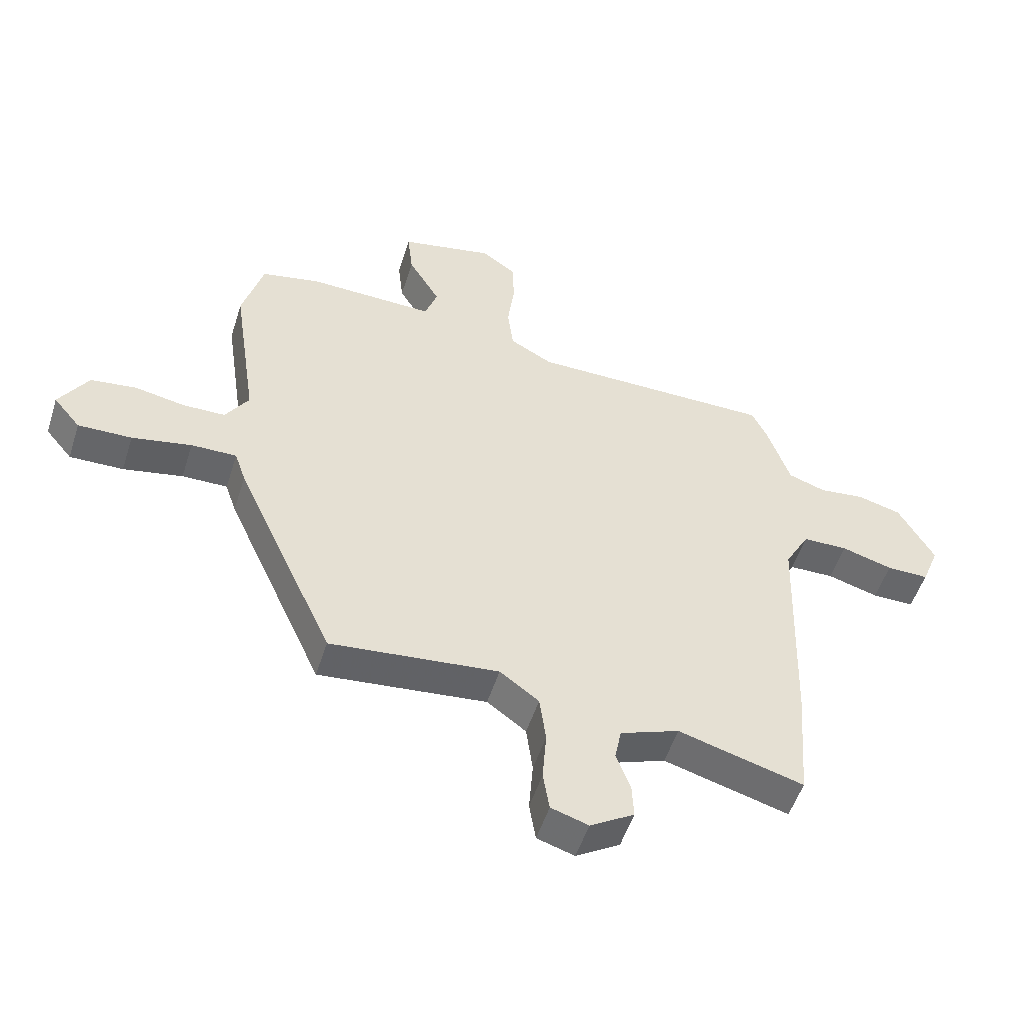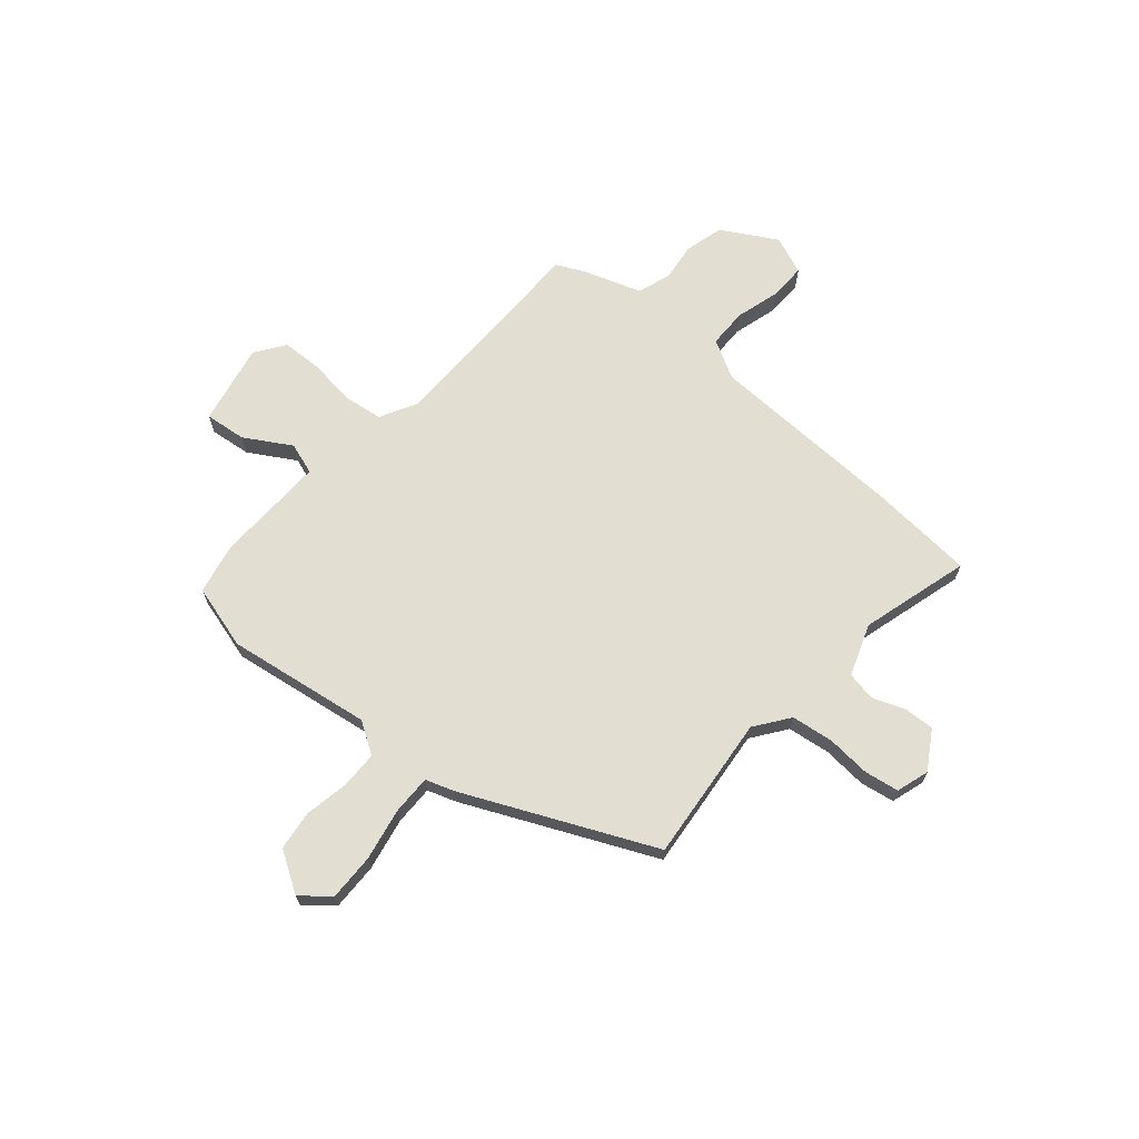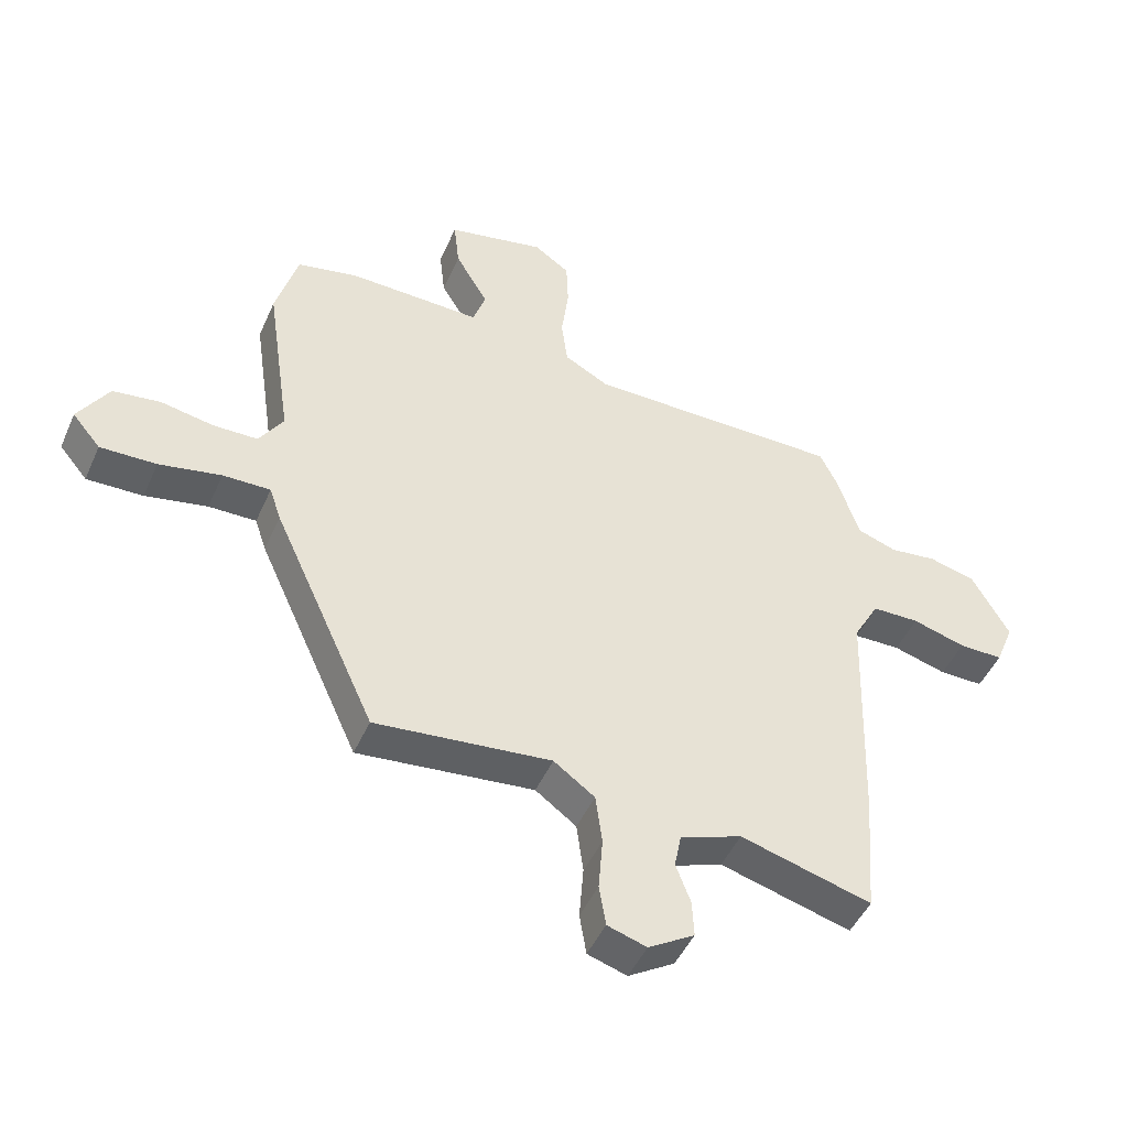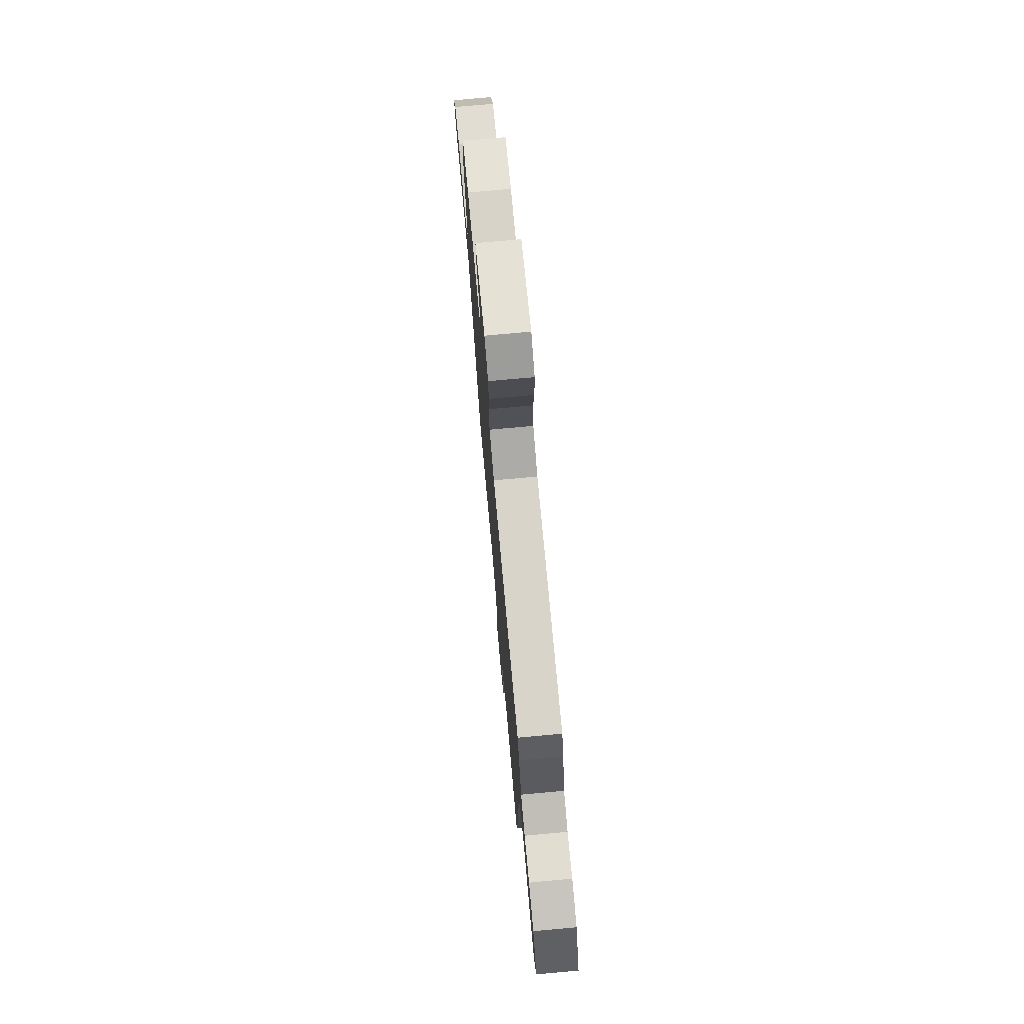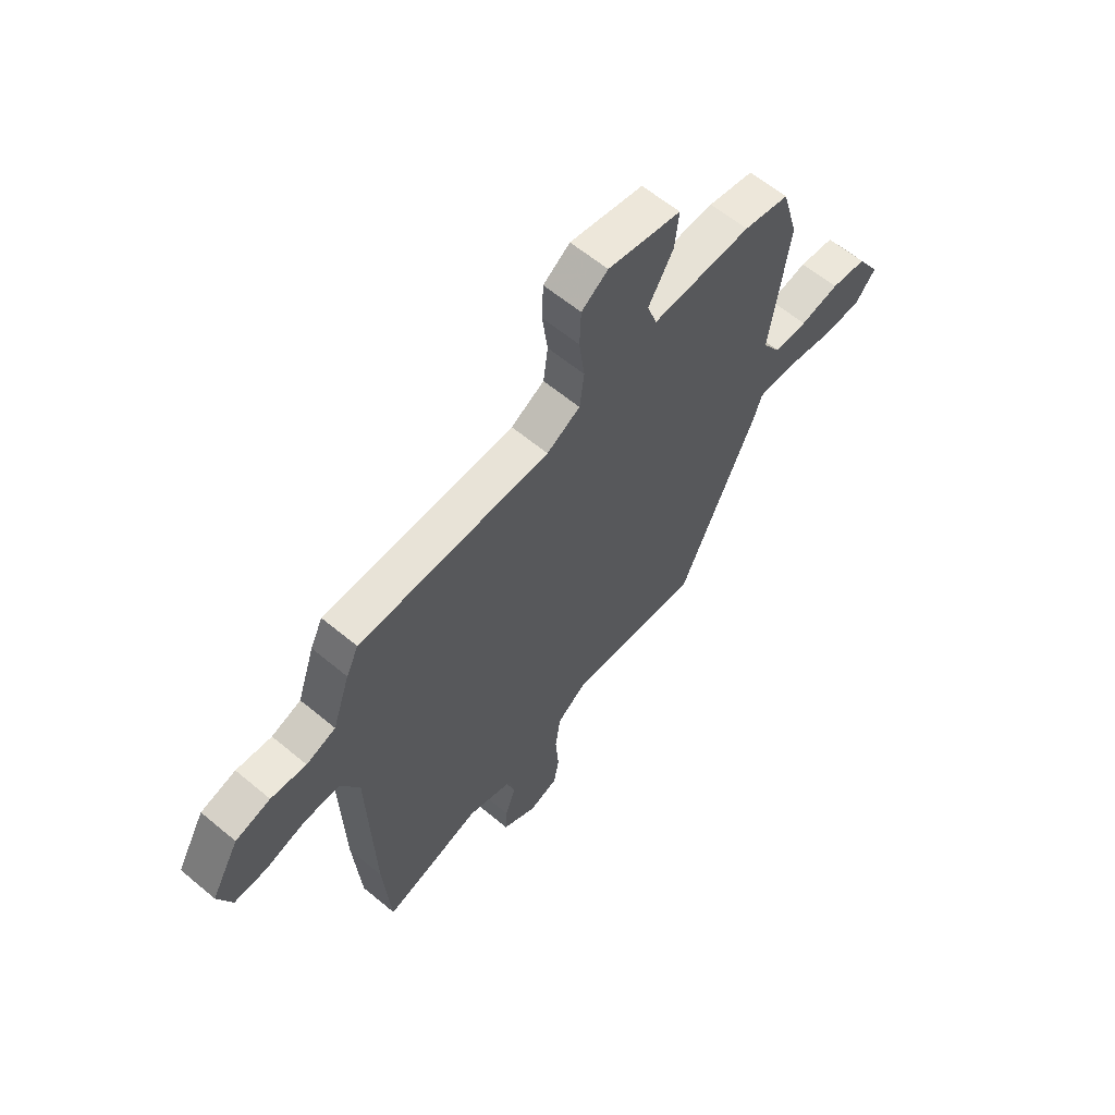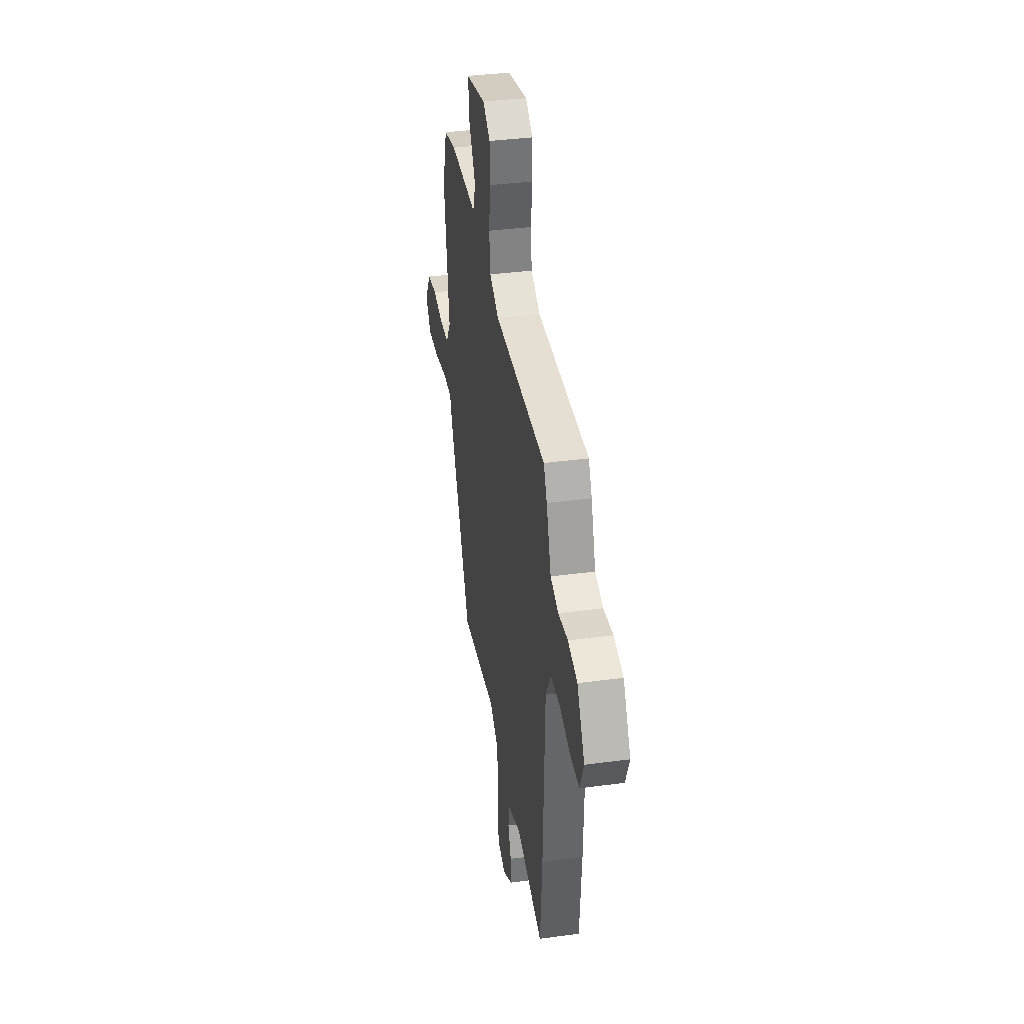
<metadata>
{"format":"obj","ext":"obj","renderer":"f3d","projection":"perspective","resolution":1024,"background":"white","views":[{"elev":-52.0,"azim":162.6,"up":"+Z"},{"elev":67.9,"azim":130.6,"up":"+Y"},{"elev":-47.0,"azim":156.9,"up":"+Z"},{"elev":75.2,"azim":-95.2,"up":"+Z"},{"elev":61.3,"azim":-49.7,"up":"+Z"},{"elev":36.6,"azim":-99.9,"up":"+Z"}]}
</metadata>
<code>
v -0.489 0.07 0.461
v -0.071 0.07 0.463
v 0.002 0.07 0.503
v 0.012 0.07 0.581
v 0 0.07 0.673
v 0.003 0.07 0.752
v 0.061 0.07 0.793
v 0.221 0.07 0.76
v 0.212 0.07 0.679
v 0.158 0.07 0.588
v 0.179 0.07 0.526
v 0.397 0.07 0.532
v 0.497 0.07 0.511
v 0.533 0.07 0.384
v 0.491 0.07 0.1
v 0.531 0.07 0.038
v 0.604 0.07 0.037
v 0.69 0.07 0.053
v 0.768 0.07 0.043
v 0.818 0.07 -0.037
v 0.772 0.07 -0.092
v 0.68 0.07 -0.09
v 0.578 0.07 -0.07
v 0.5 0.07 -0.069
v 0.481 0.07 -0.125
v 0.313 0.07 -0.494
v 0.025 0.07 -0.465
v -0.042 0.07 -0.514
v -0.053 0.07 -0.596
v -0.046 0.07 -0.684
v -0.057 0.07 -0.751
v -0.121 0.07 -0.771
v -0.196 0.07 -0.725
v -0.193 0.07 -0.665
v -0.169 0.07 -0.601
v -0.18 0.07 -0.545
v -0.281 0.07 -0.508
v -0.495 0.07 -0.568
v -0.511 0.07 -0.363
v -0.524 0.07 0.026
v -0.566 0.07 0.101
v -0.643 0.07 0.102
v -0.73 0.07 0.077
v -0.802 0.07 0.076
v -0.832 0.07 0.151
v -0.771 0.07 0.259
v -0.695 0.07 0.279
v -0.618 0.07 0.27
v -0.554 0.07 0.292
v -0.516 0.07 0.405
v -0.489 0 0.461
v -0.071 0 0.463
v 0.002 0 0.503
v 0.012 0 0.581
v 0 0 0.673
v 0.003 0 0.752
v 0.061 0 0.793
v 0.221 0 0.76
v 0.212 0 0.679
v 0.158 0 0.588
v 0.179 0 0.526
v 0.397 0 0.532
v 0.497 0 0.511
v 0.533 0 0.384
v 0.491 0 0.1
v 0.531 0 0.038
v 0.604 0 0.037
v 0.69 0 0.053
v 0.768 0 0.043
v 0.818 0 -0.037
v 0.772 0 -0.092
v 0.68 0 -0.09
v 0.578 0 -0.07
v 0.5 0 -0.069
v 0.481 0 -0.125
v 0.313 0 -0.494
v 0.025 0 -0.465
v -0.042 0 -0.514
v -0.053 0 -0.596
v -0.046 0 -0.684
v -0.057 0 -0.751
v -0.121 0 -0.771
v -0.196 0 -0.725
v -0.193 0 -0.665
v -0.169 0 -0.601
v -0.18 0 -0.545
v -0.281 0 -0.508
v -0.495 0 -0.568
v -0.511 0 -0.363
v -0.524 0 0.026
v -0.566 0 0.101
v -0.643 0 0.102
v -0.73 0 0.077
v -0.802 0 0.076
v -0.832 0 0.151
v -0.771 0 0.259
v -0.695 0 0.279
v -0.618 0 0.27
v -0.554 0 0.292
v -0.516 0 0.405
f 49 50 1 2
f 46 47 48
f 45 46 48
f 44 45 48
f 43 44 48
f 42 43 48
f 41 42 48 49
f 40 41 49 2
f 40 2 3
f 39 40 3
f 38 39 3
f 37 38 3
f 33 34 35
f 32 33 35
f 31 32 35
f 30 31 35
f 29 30 35
f 28 29 35 36
f 36 37 3
f 28 36 3
f 27 28 3
f 27 3 4
f 26 27 4
f 25 26 4
f 24 25 4
f 21 22 23
f 20 21 23
f 19 20 23
f 18 19 23
f 17 18 23
f 16 17 23 24
f 13 14 15
f 12 13 15
f 11 12 15
f 4 5 6
f 24 4 6
f 16 24 6
f 15 16 6
f 11 15 6
f 8 9 10
f 7 8 10
f 6 7 10 11
f 52 51 100 99
f 98 97 96
f 98 96 95
f 98 95 94
f 98 94 93
f 98 93 92
f 99 98 92 91
f 52 99 91 90
f 53 52 90
f 53 90 89
f 53 89 88
f 53 88 87
f 85 84 83
f 85 83 82
f 85 82 81
f 85 81 80
f 85 80 79
f 86 85 79 78
f 53 87 86
f 53 86 78
f 53 78 77
f 54 53 77
f 54 77 76
f 54 76 75
f 54 75 74
f 73 72 71
f 73 71 70
f 73 70 69
f 73 69 68
f 73 68 67
f 74 73 67 66
f 65 64 63
f 65 63 62
f 65 62 61
f 56 55 54
f 56 54 74
f 56 74 66
f 56 66 65
f 56 65 61
f 60 59 58
f 60 58 57
f 61 60 57 56
f 1 51 52 2
f 2 52 53 3
f 3 53 54 4
f 4 54 55 5
f 5 55 56 6
f 6 56 57 7
f 7 57 58 8
f 8 58 59 9
f 9 59 60 10
f 10 60 61 11
f 11 61 62 12
f 12 62 63 13
f 13 63 64 14
f 14 64 65 15
f 15 65 66 16
f 16 66 67 17
f 17 67 68 18
f 18 68 69 19
f 19 69 70 20
f 20 70 71 21
f 21 71 72 22
f 22 72 73 23
f 23 73 74 24
f 24 74 75 25
f 25 75 76 26
f 26 76 77 27
f 27 77 78 28
f 28 78 79 29
f 29 79 80 30
f 30 80 81 31
f 31 81 82 32
f 32 82 83 33
f 33 83 84 34
f 34 84 85 35
f 35 85 86 36
f 36 86 87 37
f 37 87 88 38
f 38 88 89 39
f 39 89 90 40
f 40 90 91 41
f 41 91 92 42
f 42 92 93 43
f 43 93 94 44
f 44 94 95 45
f 45 95 96 46
f 46 96 97 47
f 47 97 98 48
f 48 98 99 49
f 49 99 100 50
f 50 100 51 1

</code>
